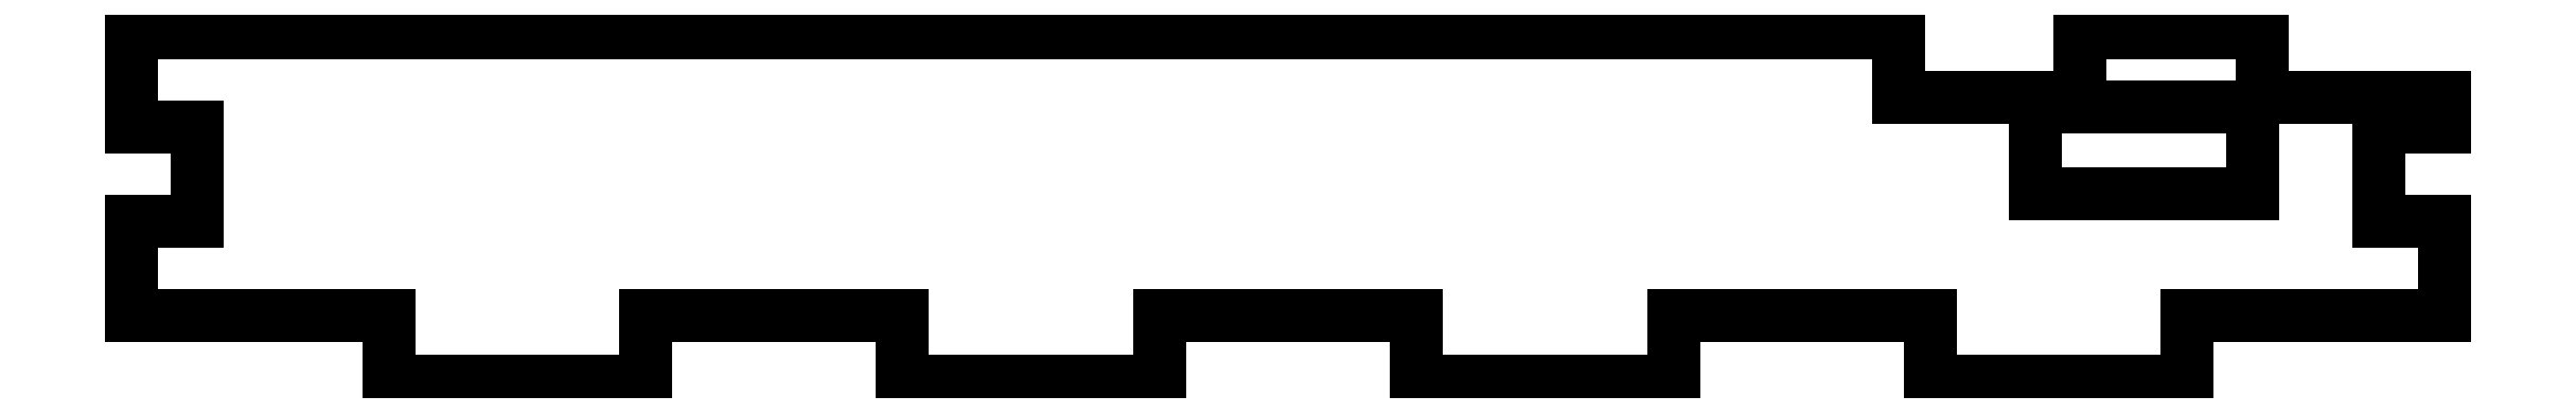
<metadata>
{"format":"dxf","ext":"dxf","renderer":"ezdxf+matplotlib","layout":"modelspace","background":"white","min_lineweight":24,"dpi":150}
</metadata>
<code>
0
SECTION
2
ENTITIES
0
LINE
360
10000052
8
VISIBLE
10
1.744
20
0.2205
30
0
11
1.744
21
0.378
31
0
0
LINE
360
10000055
8
VISIBLE
10
1.744
20
0.2205
30
0
11
1.35
21
0.2205
31
0
0
LINE
360
10000058
8
VISIBLE
10
1.35
20
0.2205
30
0
11
1.35
21
0.378
31
0
0
LINE
360
1000005B
8
VISIBLE
10
1.744
20
0.378
30
0
11
1.35
21
0.378
31
0
0
LINE
360
1000005E
8
VISIBLE
10
1.103
20
0.5118
30
0
11
1.103
21
0.3937
31
0
0
LINE
360
10000061
8
VISIBLE
10
1.103
20
0.5118
30
0
11
-2.091
21
0.5118
31
0
0
LINE
360
10000064
8
VISIBLE
10
-2.091
20
0.5118
30
0
11
-2.091
21
0.3412
31
0
0
LINE
360
10000067
8
VISIBLE
10
-1.972
20
0.3412
30
0
11
-2.091
21
0.3412
31
0
0
LINE
360
1000006A
8
VISIBLE
10
-1.972
20
0.1706
30
0
11
-1.972
21
0.3412
31
0
0
LINE
360
1000006D
8
VISIBLE
10
-1.972
20
0.1706
30
0
11
-2.091
21
0.1706
31
0
0
LINE
360
10000070
8
VISIBLE
10
-2.091
20
0.1706
30
0
11
-2.091
21
0
31
0
0
LINE
360
10000073
8
VISIBLE
10
-1.626
20
0
30
0
11
-2.091
21
0
31
0
0
LINE
360
10000076
8
VISIBLE
10
-1.626
20
0
30
0
11
-1.626
21
-0.1181
31
0
0
LINE
360
10000079
8
VISIBLE
10
-1.161
20
-0.1181
30
0
11
-1.626
21
-0.1181
31
0
0
LINE
360
1000007C
8
VISIBLE
10
-1.161
20
0
30
0
11
-1.161
21
-0.1181
31
0
0
LINE
360
1000007F
8
VISIBLE
10
-0.6969
20
0
30
0
11
-1.161
21
0
31
0
0
LINE
360
10000082
8
VISIBLE
10
-0.6969
20
0
30
0
11
-0.6969
21
-0.1181
31
0
0
LINE
360
10000085
8
VISIBLE
10
-0.2323
20
-0.1181
30
0
11
-0.6969
21
-0.1181
31
0
0
LINE
360
10000088
8
VISIBLE
10
-0.2323
20
0
30
0
11
-0.2323
21
-0.1181
31
0
0
LINE
360
1000008B
8
VISIBLE
10
0.2323
20
0
30
0
11
-0.2323
21
0
31
0
0
LINE
360
1000008E
8
VISIBLE
10
0.2323
20
0
30
0
11
0.2323
21
-0.1181
31
0
0
LINE
360
10000091
8
VISIBLE
10
0.6969
20
-0.1181
30
0
11
0.2323
21
-0.1181
31
0
0
LINE
360
10000094
8
VISIBLE
10
0.6969
20
0
30
0
11
0.6969
21
-0.1181
31
0
0
LINE
360
10000097
8
VISIBLE
10
1.161
20
0
30
0
11
0.6969
21
0
31
0
0
LINE
360
1000009A
8
VISIBLE
10
1.161
20
0
30
0
11
1.161
21
-0.1181
31
0
0
LINE
360
1000009D
8
VISIBLE
10
1.626
20
-0.1181
30
0
11
1.161
21
-0.1181
31
0
0
LINE
360
100000A0
8
VISIBLE
10
1.626
20
0
30
0
11
1.626
21
-0.1181
31
0
0
LINE
360
100000A3
8
VISIBLE
10
2.091
20
0
30
0
11
1.626
21
0
31
0
0
LINE
360
100000A6
8
VISIBLE
10
2.091
20
0.1706
30
0
11
2.091
21
0
31
0
0
LINE
360
100000A9
8
VISIBLE
10
1.972
20
0.1706
30
0
11
2.091
21
0.1706
31
0
0
LINE
360
100000AC
8
VISIBLE
10
1.972
20
0.3412
30
0
11
1.972
21
0.1706
31
0
0
LINE
360
100000AF
8
VISIBLE
10
1.972
20
0.3412
30
0
11
2.091
21
0.3412
31
0
0
LINE
360
100000B2
8
VISIBLE
10
2.091
20
0.3937
30
0
11
2.091
21
0.3412
31
0
0
LINE
360
100000B5
8
VISIBLE
10
2.091
20
0.3937
30
0
11
1.761
21
0.3937
31
0
0
LINE
360
100000B8
8
VISIBLE
10
1.761
20
0.5118
30
0
11
1.761
21
0.3937
31
0
0
LINE
360
100000BB
8
VISIBLE
10
1.761
20
0.5118
30
0
11
1.432
21
0.5118
31
0
0
LINE
360
100000BE
8
VISIBLE
10
1.432
20
0.5118
30
0
11
1.432
21
0.3937
31
0
0
LINE
360
100000C1
8
VISIBLE
10
1.432
20
0.3937
30
0
11
1.103
21
0.3937
31
0
0
ENDSEC
0
EOF

</code>
